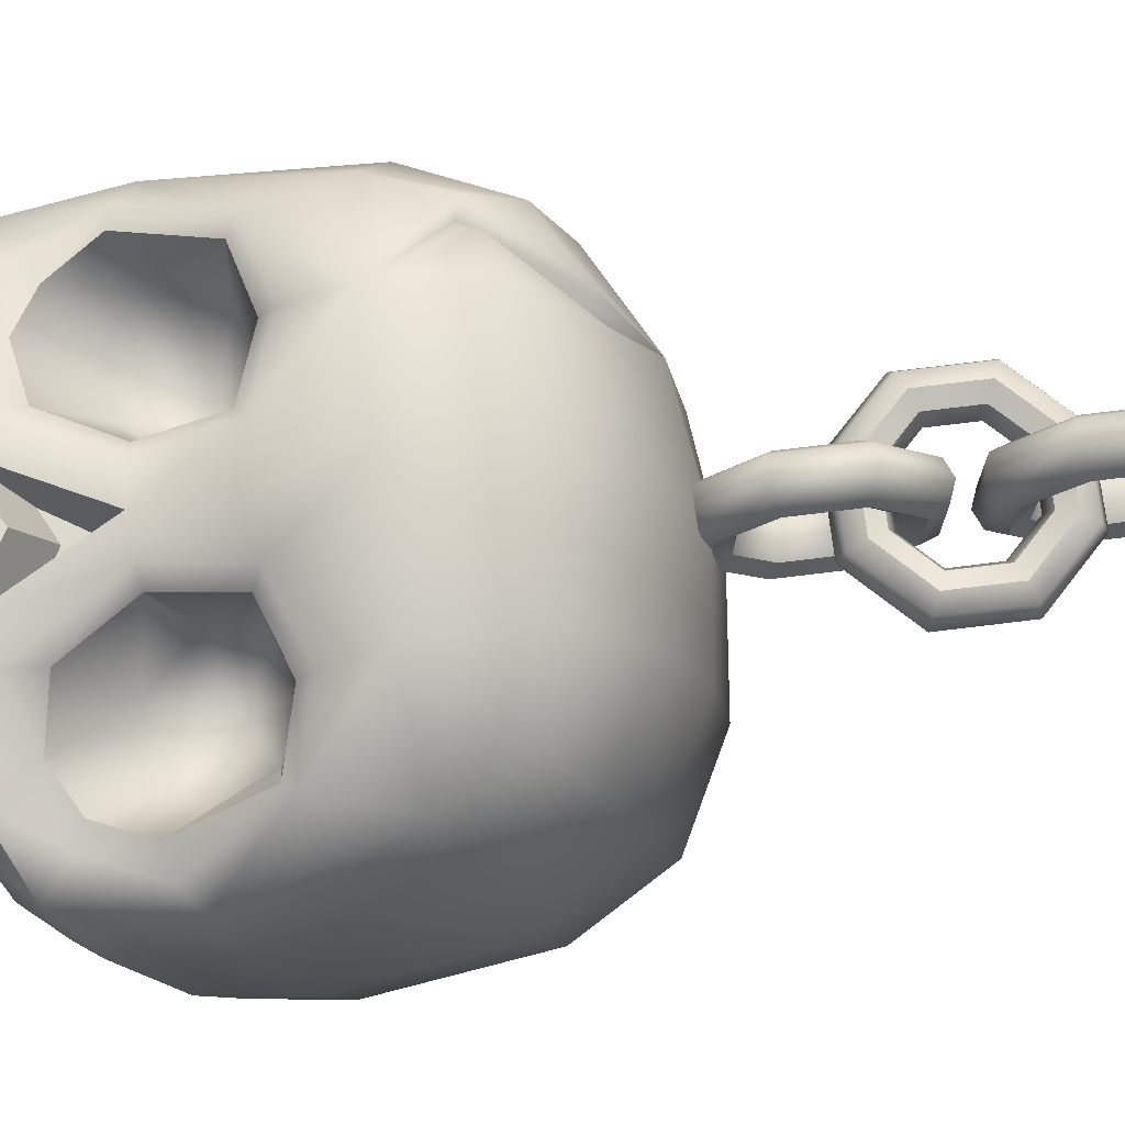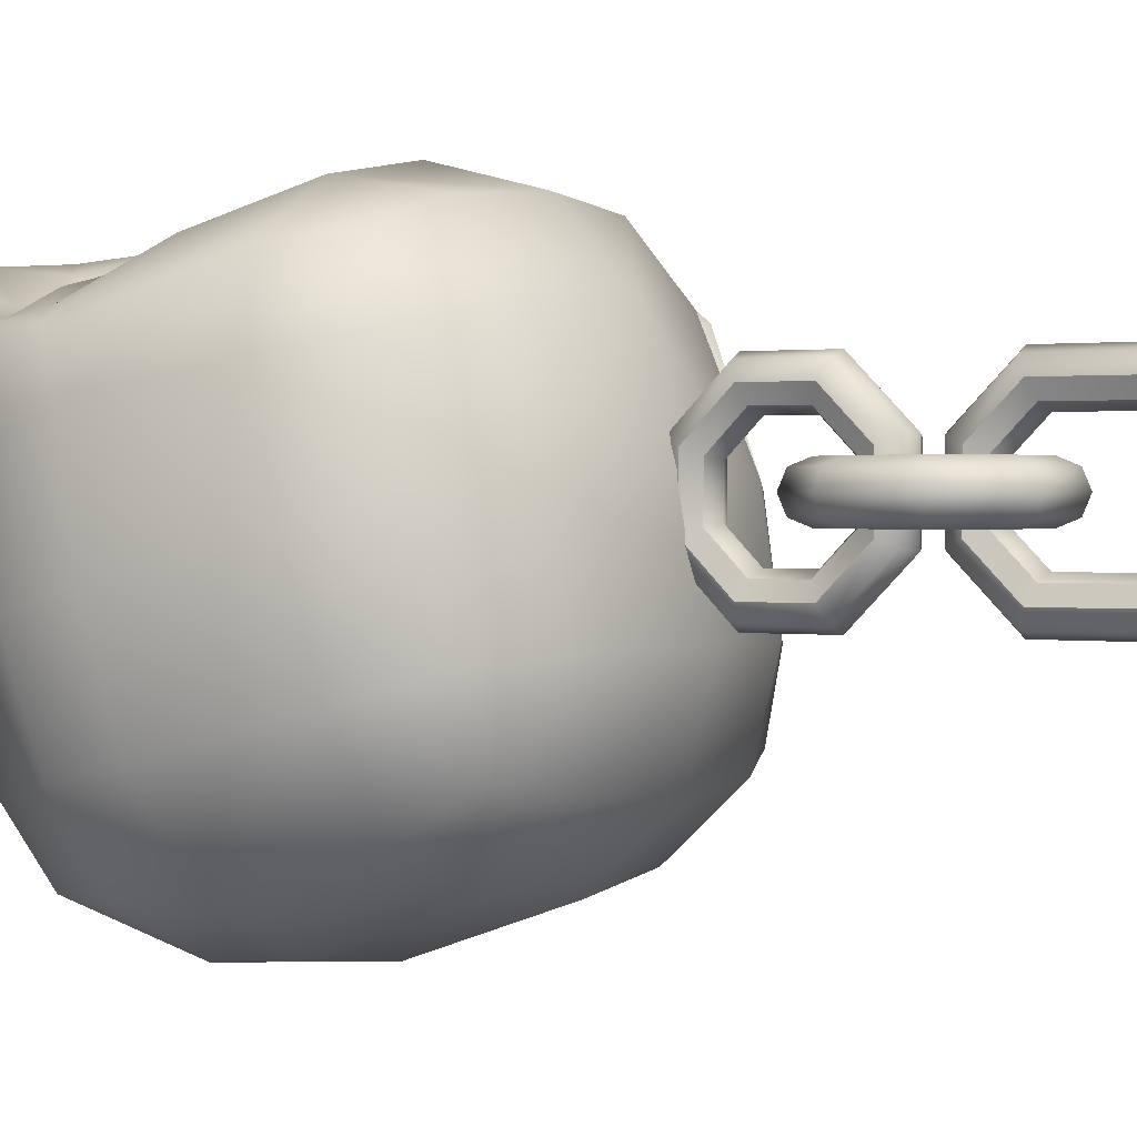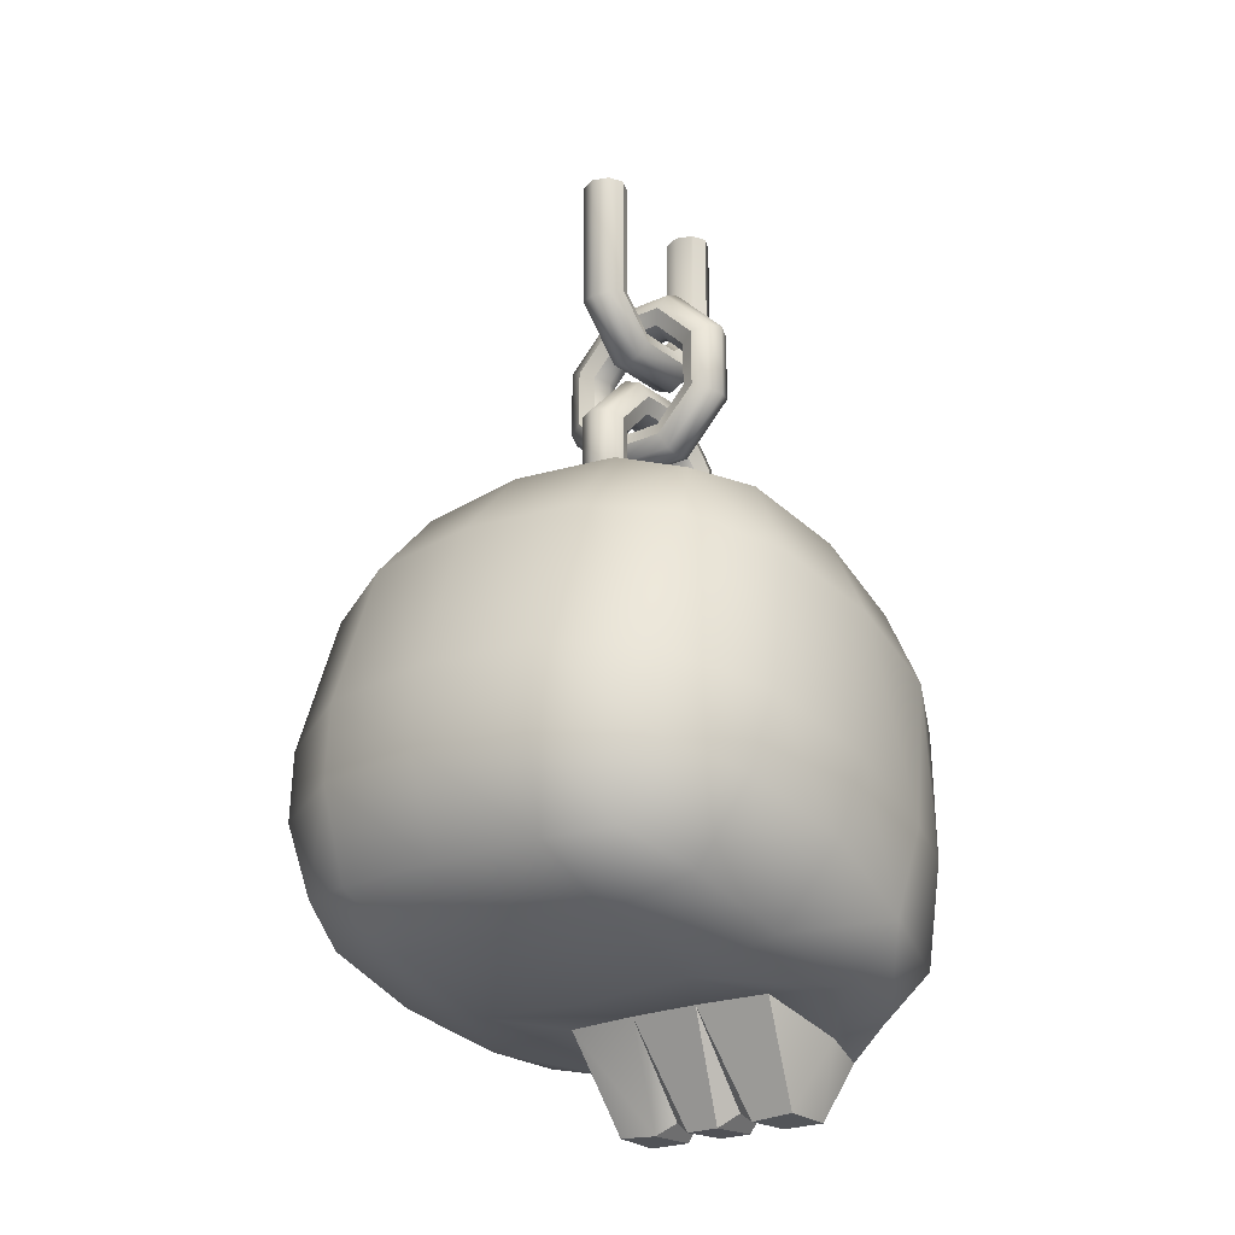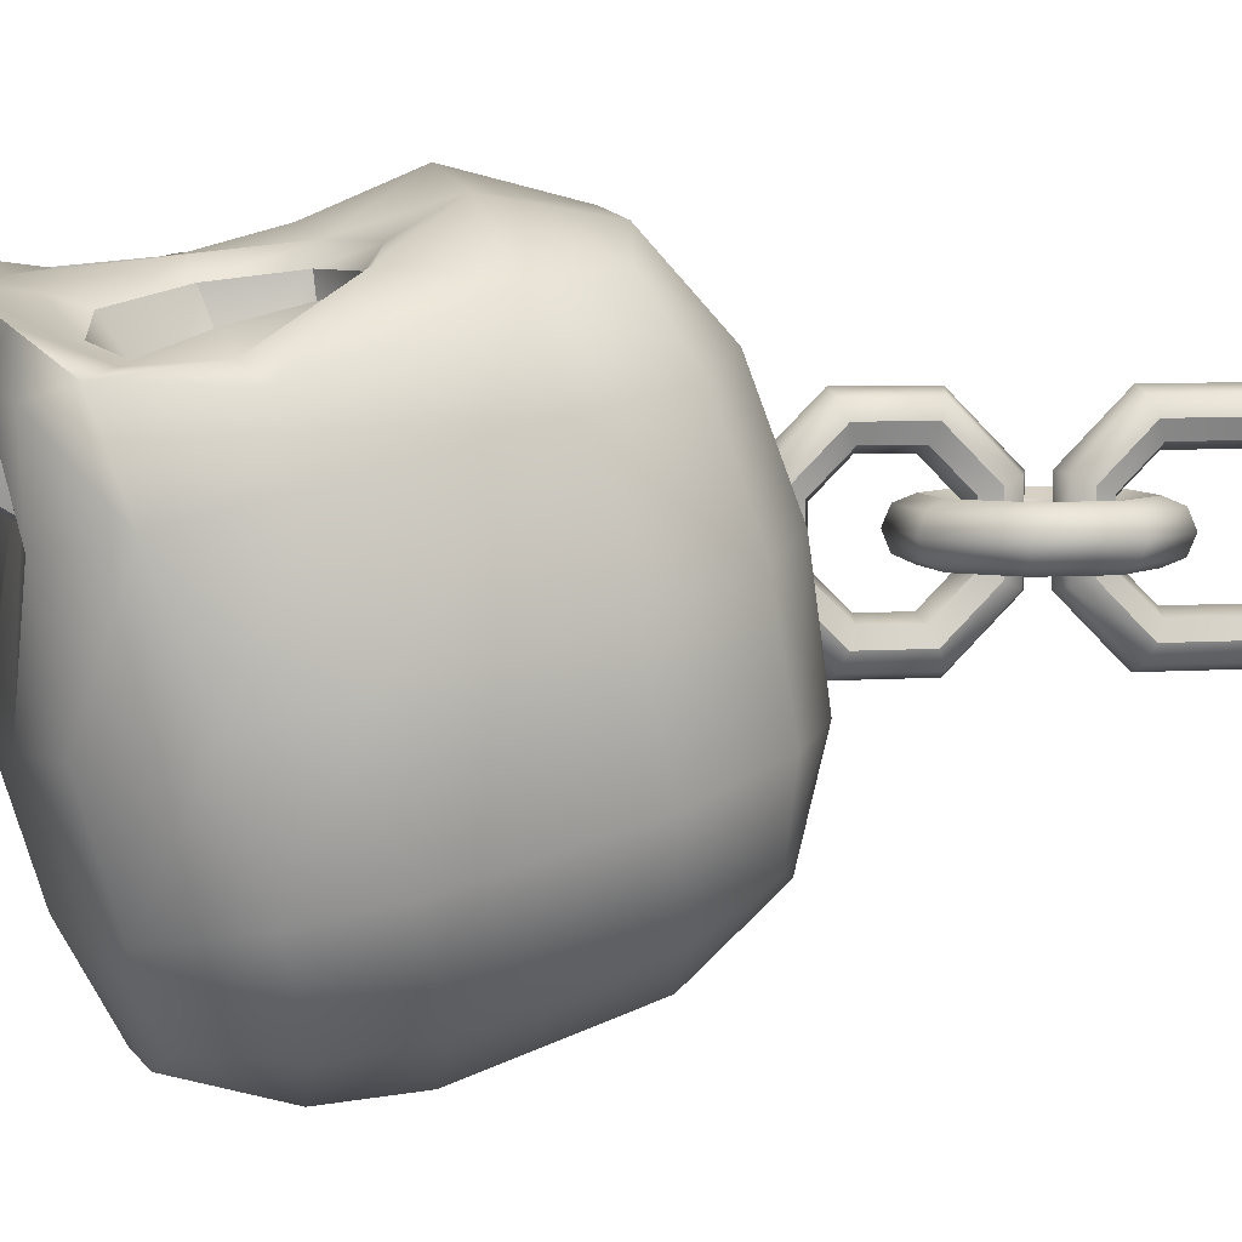
<metadata>
{"format":"obj","ext":"obj","renderer":"f3d","projection":"perspective","resolution":1024,"background":"white","views":[{"elev":73.4,"azim":83.0,"up":"+Z"},{"elev":1.2,"azim":121.2,"up":"+Z"},{"elev":-22.9,"azim":-142.1,"up":"+Y"},{"elev":5.8,"azim":76.7,"up":"+Z"}]}
</metadata>
<code>
o post_skull_skull_Cube.573
v -8e-06 2.521 0.9437
v 0.02383 2.53 0.9474
v 0.03388 2.552 0.9565
v 0.02408 2.574 0.9657
v -8e-06 2.583 0.9696
v -0.02409 2.574 0.9657
v -0.0339 2.552 0.9565
v -0.02384 2.53 0.9474
v -8e-06 2.6 0.864
v 0.02383 2.604 0.873
v 0.03388 2.613 0.895
v 0.02408 2.622 0.9173
v -8e-06 2.626 0.9266
v -0.02409 2.622 0.9173
v -0.0339 2.613 0.895
v -0.02384 2.604 0.873
v -8e-06 2.713 0.864
v 0.02383 2.709 0.873
v 0.03388 2.7 0.895
v 0.02408 2.691 0.9173
v -8e-06 2.687 0.9266
v -0.02409 2.691 0.9173
v -0.0339 2.7 0.895
v -0.02384 2.709 0.873
v -8e-06 2.793 0.9437
v 0.02383 2.784 0.9474
v 0.03388 2.762 0.9565
v 0.02408 2.739 0.9657
v -8e-06 2.73 0.9696
v -0.02409 2.739 0.9657
v -0.0339 2.762 0.9565
v -0.02384 2.784 0.9474
v -8e-06 2.793 1.056
v 0.02383 2.784 1.053
v 0.03388 2.762 1.043
v 0.02408 2.739 1.034
v -8e-06 2.73 1.03
v -0.02409 2.739 1.034
v -0.0339 2.762 1.043
v -0.02384 2.784 1.053
v -8e-06 2.713 1.136
v 0.02383 2.709 1.127
v 0.03388 2.7 1.105
v 0.02408 2.691 1.083
v -8e-06 2.687 1.073
v -0.02409 2.691 1.083
v -0.0339 2.7 1.105
v -0.02384 2.709 1.127
v -8e-06 2.6 1.136
v 0.02383 2.604 1.127
v 0.03388 2.613 1.105
v 0.02408 2.622 1.083
v -8e-06 2.626 1.073
v -0.02409 2.622 1.083
v -0.0339 2.613 1.105
v -0.02384 2.604 1.127
v -8e-06 2.521 1.056
v 0.02383 2.53 1.053
v 0.03388 2.552 1.043
v 0.02408 2.574 1.034
v -8e-06 2.583 1.03
v -0.02409 2.574 1.034
v -0.0339 2.552 1.043
v -0.02384 2.53 1.053
v 0.136 2.863 1
v 0.127 2.859 1.024
v 0.105 2.85 1.034
v 0.08268 2.841 1.024
v 0.0734 2.837 1
v 0.08268 2.841 0.9759
v 0.105 2.85 0.9661
v 0.127 2.859 0.9762
v 0.05634 2.943 1
v 0.05259 2.934 1.024
v 0.04347 2.912 1.034
v 0.03424 2.889 1.024
v 0.0304 2.88 1
v 0.03424 2.889 0.9759
v 0.04347 2.912 0.9661
v 0.05259 2.934 0.9762
v -0.05635 2.943 1
v -0.0526 2.934 1.024
v -0.04348 2.912 1.034
v -0.03426 2.889 1.024
v -0.03042 2.88 1
v -0.03426 2.889 0.9759
v -0.04348 2.912 0.9661
v -0.0526 2.934 0.9762
v -0.136 2.863 1
v -0.127 2.859 1.024
v -0.105 2.85 1.034
v -0.08269 2.841 1.024
v -0.07342 2.837 1
v -0.08269 2.841 0.9759
v -0.105 2.85 0.9661
v -0.127 2.859 0.9762
v -0.136 2.75 1
v -0.127 2.754 1.024
v -0.105 2.763 1.034
v -0.08269 2.772 1.024
v -0.07342 2.776 1
v -0.08269 2.772 0.9759
v -0.105 2.763 0.9661
v -0.127 2.754 0.9762
v -0.05635 2.671 1
v -0.0526 2.68 1.024
v -0.04348 2.702 1.034
v -0.03426 2.724 1.024
v -0.03042 2.733 1
v -0.03426 2.724 0.9759
v -0.04348 2.702 0.9661
v -0.0526 2.68 0.9762
v 0.05634 2.671 1
v 0.05259 2.68 1.024
v 0.04347 2.702 1.034
v 0.03424 2.724 1.024
v 0.0304 2.733 1
v 0.03424 2.724 0.9759
v 0.04347 2.702 0.9661
v 0.05259 2.68 0.9762
v 0.136 2.75 1
v 0.127 2.754 1.024
v 0.105 2.763 1.034
v 0.08268 2.772 1.024
v 0.0734 2.776 1
v 0.08268 2.772 0.9759
v 0.105 2.763 0.9661
v 0.127 2.754 0.9762
v -8e-06 2.821 0.9437
v 0.02383 2.83 0.9474
v 0.03388 2.852 0.9565
v 0.02408 2.874 0.9657
v -8e-06 2.883 0.9696
v -0.02409 2.874 0.9657
v -0.0339 2.852 0.9565
v -0.02384 2.83 0.9474
v -8e-06 2.9 0.864
v 0.02383 2.904 0.873
v 0.03388 2.913 0.895
v 0.02408 2.922 0.9173
v -8e-06 2.926 0.9266
v -0.02409 2.922 0.9173
v -0.0339 2.913 0.895
v -0.02384 2.904 0.873
v -8e-06 3.1 0.864
v 0.02383 3.1 0.873
v 0.03388 3.1 0.895
v 0.02408 3.1 0.9173
v -8e-06 3.1 0.9266
v -0.02409 3.1 0.9173
v -0.0339 3.1 0.895
v -0.02384 3.1 0.873
v -8e-06 3.1 1.136
v 0.02383 3.1 1.127
v 0.03388 3.1 1.105
v 0.02408 3.1 1.083
v -8e-06 3.1 1.073
v -0.02409 3.1 1.083
v -0.0339 3.1 1.105
v -0.02384 3.1 1.127
v -8e-06 2.9 1.136
v 0.02383 2.904 1.127
v 0.03388 2.913 1.105
v 0.02408 2.922 1.083
v -8e-06 2.926 1.073
v -0.02409 2.922 1.083
v -0.0339 2.913 1.105
v -0.02384 2.904 1.127
v -8e-06 2.821 1.056
v 0.02383 2.83 1.053
v 0.03388 2.852 1.043
v 0.02408 2.874 1.034
v -8e-06 2.883 1.03
v -0.02409 2.874 1.034
v -0.0339 2.852 1.043
v -0.02384 2.83 1.053
v -0.2569 1.964 0.5979
v -0.268 2.486 0.7312
v 0.2664 2.354 1.249
v 0.2553 1.964 0.5979
v 0.2664 2.486 0.7312
v -0.3651 2.036 1.155
v -0.3106 2.184 0.6101
v 0.3091 2.184 0.6101
v 0.3636 2.036 1.155
v -0.000787 1.954 0.5515
v -0.000787 2.538 0.7004
v -0.000787 2.385 1.301
v -0.000787 2.006 1.257
v -0.000787 2.207 0.5183
v -0.3106 1.878 0.8517
v -0.3106 2.461 1.001
v 0.3091 1.878 0.8517
v 0.3091 2.461 1.001
v 0.4038 2.107 0.9103
v -0.4053 2.107 0.9103
v -0.000787 2.553 1.024
v -0.000786 1.833 0.8404
v -0.3001 1.846 1.02
v -0.3148 2.249 1.236
v -0.2992 2.491 0.8398
v -0.2992 2.077 0.5946
v -0.1638 1.957 0.564
v 0.1623 2.524 0.7087
v 0.2976 2.077 0.5946
v 0.2976 1.923 0.6951
v 0.2976 2.41 1.156
v 0.3388 1.888 1.16
v -0.1638 2.376 1.287
v -0.3403 1.888 1.16
v -0.2992 2.393 0.6753
v 0.2976 2.393 0.6753
v 0.3132 2.249 1.236
v 0.3818 2.063 1.078
v 0.1721 2.202 0.5383
v -0.3847 2.15 0.7428
v 0.1623 1.957 0.564
v -0.1638 2.524 0.7087
v 0.1623 2.376 1.287
v -0.1737 2.202 0.5383
v -0.000787 2.088 0.5093
v -0.000787 1.897 1.246
v -0.000787 2.49 1.187
v -0.000787 2.234 1.339
v -0.000787 2.424 0.5948
v -0.2992 1.923 0.6951
v -0.2992 2.41 1.156
v 0.2985 1.846 1.02
v 0.2976 2.491 0.8398
v 0.3832 2.15 0.7428
v -0.3834 2.063 1.078
v -0.000787 2.576 0.8514
v -0.000787 1.886 0.6753
v -0.1737 1.843 0.8429
v 0.1721 2.533 1.019
v -0.3847 1.994 0.8813
v 0.3832 1.994 0.8813
v 0.1721 1.843 0.8429
v 0.3832 2.329 0.9668
v -0.3847 2.329 0.9668
v -0.3666 2.366 0.8022
v 0.1681 2.415 0.6114
v 0.365 2.283 1.129
v 0.1658 1.862 1.035
v -0.08343 1.848 1.241
v 0.3674 1.929 1.04
v 0.1681 2.088 0.5279
v -0.3666 2.039 0.7187
v -0.1696 2.088 0.5279
v 0.08186 1.848 1.241
v 0.1681 2.474 1.178
v -0.1673 1.862 1.035
v 0.1708 2.235 1.311
v -0.1696 2.415 0.6114
v -0.1696 1.893 0.6814
v 0.1681 2.557 0.8509
v -0.369 1.929 1.04
v 0.365 2.039 0.7187
v -0.1696 2.557 0.8509
v 0.1681 1.893 0.6814
v 0.365 2.366 0.8022
v -0.3666 2.283 1.129
v -0.1905 1.82 1.154
v 0.189 1.82 1.154
v 0.1431 1.72 1.116
v -0.1446 1.72 1.116
v -0.2903 1.842 1.14
v -0.1286 1.875 1.227
v 0.127 1.875 1.227
v -0.05147 2.009 1.258
v -0.3348 2.013 1.176
v 0.3332 2.013 1.176
v 0.0499 2.009 1.258
v -0.07137 2.123 1.271
v -0.2796 2.134 1.251
v 0.278 2.134 1.251
v 0.0698 2.123 1.271
v 0.2888 1.842 1.14
v 0.168 1.804 1.234
v -0.1695 1.804 1.234
v -0.146 1.718 1.189
v 0.1444 1.718 1.189
v -0.2941 1.923 1.169
v -0.2228 1.885 1.188
v 0.2212 1.885 1.188
v 0.2926 1.923 1.169
v -0.08414 2.055 1.123
v -0.2584 2.043 1.12
v -0.1383 1.991 1.106
v 0.2568 2.043 1.12
v 0.08257 2.055 1.123
v 0.1368 1.991 1.106
v -0.1051 2.121 1.14
v -0.227 2.117 1.139
v 0.2254 2.117 1.139
v 0.1035 2.121 1.14
v -0.2281 1.993 1.107
v 0.2266 1.993 1.107
v -0.1504 2.079 1.052
v 0.1488 2.079 1.052
v -0.000787 1.935 1.174
v 0.0383 1.916 1.174
v -0.000787 1.979 1.172
v -0.03987 1.916 1.174
v 0.05251 1.862 1.026
v -0.05408 1.862 1.026
v -0.05484 1.8 1.227
v 0.05326 1.8 1.227
v -0.000787 1.848 1.252
v 0.174 2.161 1.269
v 0.1641 2.139 1.144
v -0.1756 2.161 1.269
v -0.1656 2.139 1.144
v 0.08027 1.715 1.113
v 0.02425 1.713 1.112
v 0.05228 1.732 1.126
v -0.02582 1.713 1.112
v -0.08184 1.715 1.113
v -0.05386 1.732 1.126
v -0.08182 1.717 1.189
v -0.0258 1.717 1.189
v 0.02423 1.717 1.189
v 0.08025 1.717 1.189
v 0.2968 2.005 1.202
v 0.2632 2.119 1.228
v 0.2617 1.936 1.173
v 0.2055 1.905 1.188
v 0.07189 2.014 1.233
v 0.126 1.921 1.212
v 0.08828 2.112 1.245
v 0.1749 2.143 1.244
v -0.2633 1.936 1.173
v -0.2071 1.905 1.188
v -0.08985 2.112 1.245
v -0.2648 2.119 1.228
v -0.1276 1.921 1.212
v -0.07346 2.014 1.233
v -0.2984 2.005 1.202
v -0.1765 2.143 1.244
v -0.000787 2.11 1.286
v 0.2378 1.84 1.202
v -0.2394 1.84 1.202
v -0.2265 2.363 1.264
v -0.2799 2.343 1.236
v -0.2517 2.336 1.236
v -0.1737 2.531 1.013
v -0.1745 2.234 1.304
v -0.1925 2.462 1.174
v -0.1477 2.47 1.186
v -0.1699 2.447 1.174
f 1 9 10 2
f 2 10 11 3
f 3 11 12 4
f 4 12 13 5
f 5 13 14 6
f 6 14 15 7
f 7 15 16 8
f 8 16 9 1
f 9 17 18 10
f 10 18 19 11
f 11 19 20 12
f 12 20 21 13
f 13 21 22 14
f 14 22 23 15
f 15 23 24 16
f 16 24 17 9
f 17 25 26 18
f 18 26 27 19
f 19 27 28 20
f 20 28 29 21
f 21 29 30 22
f 22 30 31 23
f 23 31 32 24
f 24 32 25 17
f 25 33 34 26
f 26 34 35 27
f 27 35 36 28
f 28 36 37 29
f 29 37 38 30
f 30 38 39 31
f 31 39 40 32
f 32 40 33 25
f 33 41 42 34
f 34 42 43 35
f 35 43 44 36
f 36 44 45 37
f 37 45 46 38
f 38 46 47 39
f 39 47 48 40
f 40 48 41 33
f 41 49 50 42
f 42 50 51 43
f 43 51 52 44
f 44 52 53 45
f 45 53 54 46
f 46 54 55 47
f 47 55 56 48
f 48 56 49 41
f 49 57 58 50
f 50 58 59 51
f 51 59 60 52
f 52 60 61 53
f 53 61 62 54
f 54 62 63 55
f 55 63 64 56
f 56 64 57 49
f 57 1 2 58
f 58 2 3 59
f 59 3 4 60
f 60 4 5 61
f 61 5 6 62
f 62 6 7 63
f 63 7 8 64
f 64 8 1 57
f 65 73 74 66
f 66 74 75 67
f 67 75 76 68
f 68 76 77 69
f 69 77 78 70
f 70 78 79 71
f 71 79 80 72
f 72 80 73 65
f 73 81 82 74
f 74 82 83 75
f 75 83 84 76
f 76 84 85 77
f 77 85 86 78
f 78 86 87 79
f 79 87 88 80
f 80 88 81 73
f 81 89 90 82
f 82 90 91 83
f 83 91 92 84
f 84 92 93 85
f 85 93 94 86
f 86 94 95 87
f 87 95 96 88
f 88 96 89 81
f 89 97 98 90
f 90 98 99 91
f 91 99 100 92
f 92 100 101 93
f 93 101 102 94
f 94 102 103 95
f 95 103 104 96
f 96 104 97 89
f 97 105 106 98
f 98 106 107 99
f 99 107 108 100
f 100 108 109 101
f 101 109 110 102
f 102 110 111 103
f 103 111 112 104
f 104 112 105 97
f 105 113 114 106
f 106 114 115 107
f 107 115 116 108
f 108 116 117 109
f 109 117 118 110
f 110 118 119 111
f 111 119 120 112
f 112 120 113 105
f 113 121 122 114
f 114 122 123 115
f 115 123 124 116
f 116 124 125 117
f 117 125 126 118
f 118 126 127 119
f 119 127 128 120
f 120 128 121 113
f 121 65 66 122
f 122 66 67 123
f 123 67 68 124
f 124 68 69 125
f 125 69 70 126
f 126 70 71 127
f 127 71 72 128
f 128 72 65 121
f 129 137 138 130
f 130 138 139 131
f 131 139 140 132
f 132 140 141 133
f 133 141 142 134
f 134 142 143 135
f 135 143 144 136
f 136 144 137 129
f 137 145 146 138
f 138 146 147 139
f 139 147 148 140
f 140 148 149 141
f 141 149 150 142
f 142 150 151 143
f 143 151 152 144
f 144 152 145 137
f 153 161 162 154
f 154 162 163 155
f 155 163 164 156
f 156 164 165 157
f 157 165 166 158
f 158 166 167 159
f 159 167 168 160
f 160 168 161 153
f 161 169 170 162
f 162 170 171 163
f 163 171 172 164
f 164 172 173 165
f 165 173 174 166
f 166 174 175 167
f 167 175 176 168
f 168 176 169 161
f 169 129 130 170
f 170 130 131 171
f 171 131 132 172
f 172 132 133 173
f 173 133 134 174
f 174 134 135 175
f 175 135 136 176
f 176 136 129 169
f 196 240 241 216
f 240 192 201 241
f 241 201 178
f 216 241 211 183
f 190 225 242 215
f 225 187 204 242
f 242 204 181
f 215 242 212 184
f 195 239 243 214
f 239 194 207 243
f 207 179 213
f 214 243 213 185
f 275 347 200
f 348 227 344
f 208 185 272
f 238 193 228
f 238 244 305
f 245 268 280
f 224 347 274
f 232 259 346 197
f 259 201 192 346
f 244 228 264
f 347 275 312
f 213 253 276
f 314 316 305
f 193 237 246
f 237 195 214 246
f 246 214 185
f 186 221 247 217
f 221 190 215 247
f 247 215 184 205
f 247 205 180
f 191 236 248 226
f 236 196 216 248
f 248 216 183 202
f 248 202 177
f 177 202 249
f 202 183 220 249
f 249 220 190 221
f 203 249 221 186
f 318 320 281 266
f 270 189 274
f 194 235 251 207
f 235 197 223 251
f 251 223 188 219
f 251 219 179
f 234 252 199
f 322 308 307 321
f 267 199 263
f 250 269 273 189
f 179 219 253
f 253 219 188 224
f 279 341 285
f 183 211 254 220
f 178 218 254
f 254 218 187 225
f 220 254 225 190
f 177 203 255
f 203 186 233 255
f 255 233 198 234
f 226 255 234 191
f 181 204 256
f 204 187 232 256
f 256 232 197 235
f 229 256 235 194
f 182 231 257
f 257 231 196 236
f 257 236 191
f 180 205 258
f 205 184 230 258
f 258 230 195 237
f 206 258 237 193
f 187 218 259 232
f 178 201 259
f 346 192 227
f 346 349 223
f 186 217 260 233
f 180 206 260
f 260 206 193 238
f 233 260 238 198
f 184 212 261 230
f 181 229 261
f 261 229 194 239
f 230 261 239 195
f 182 200 262 231
f 347 209 343
f 262 227 192 240
f 231 262 240 196
f 252 306 318 266
f 245 280 307
f 279 250 308
f 246 208 278
f 267 263 342
f 263 280 342
f 234 198 306
f 278 341 264
f 222 245 309
f 250 222 309
f 277 253 224
f 189 270 268 245
f 210 283 271
f 223 349 209 188
f 253 277 310
f 274 347 312
f 341 279 264
f 269 250 279
f 265 244 264
f 282 265 264
f 250 309 308
f 308 323 282 279
f 281 280 263
f 210 257 267
f 341 208 286
f 285 341 286
f 210 342 283
f 273 277 189
f 272 185 276
f 271 275 182
f 185 213 276
f 182 275 200
f 340 224 274
f 277 224 340
f 313 294 299
f 288 297 299
f 311 296 300
f 298 290 300
f 287 293 299
f 294 288 299
f 292 298 300
f 290 295 300
f 296 291 300
f 289 287 299
f 291 292 300
f 297 289 299
f 222 250 302
f 250 189 303 302
f 222 301 304
f 189 245 304 303
f 301 302 303
f 301 303 304
f 199 252 263
f 246 278 228
f 199 267 257
f 342 280 284
f 278 208 341
f 305 306 198
f 307 308 309
f 321 317 315 322
f 307 280 281 320
f 265 282 323 314
f 244 265 314 305
f 309 245 307
f 228 278 264
f 266 281 263
f 279 282 264
f 224 188 209 347
f 293 313 299
f 295 311 300
f 276 253 310
f 206 180 258
f 226 248 177
f 305 316 315
f 319 306 317
f 318 306 319
f 305 315 317 306
f 320 318 319 307
f 307 319 317 321
f 314 323 308 316
f 316 308 322 315
f 198 238 305
f 252 234 306
f 244 238 228
f 191 234 199
f 276 310 331 325
f 325 331 311
f 310 277 330 331
f 331 330 296
f 269 285 327 329
f 327 298 292
f 277 273 328 330
f 330 328 291
f 273 269 329 328
f 328 329 292
f 285 286 326 327
f 327 326 298
f 286 272 324 326
f 326 324 290
f 272 276 325 324
f 324 325 295
f 274 312 339 334
f 339 313 293
f 275 271 338 335
f 338 288 294
f 268 270 337 336
f 337 287 289
f 271 283 332 338
f 332 297 288
f 270 274 334 337
f 334 293 287
f 284 268 336 333
f 333 336 289
f 312 275 335 339
f 335 294 313
f 283 284 333 332
f 332 333 297
f 286 208 272
f 182 210 271
f 208 246 185
f 210 182 257
f 209 349 343
f 213 179 253
f 189 277 340
f 189 340 274
f 280 268 284
f 210 267 342
f 329 327 292
f 297 333 289
f 336 337 289
f 291 328 292
f 296 330 291
f 337 334 287
f 311 331 296
f 295 325 311
f 290 324 295
f 298 326 290
f 334 339 293
f 339 335 313
f 335 338 294
f 338 332 288
f 207 251 179
f 200 344 227
f 346 348 350
f 346 350 349
f 347 343 345
f 347 345 344
f 348 344 345 350
f 350 345 343 349
f 200 347 344
f 262 200 227
f 243 207 213
f 197 346 223
f 348 346 227
f 342 284 283
f 269 279 285
f 252 266 263
f 301 222 302
f 245 222 304
f 212 181 261
f 212 242 181
f 211 178 254
f 211 241 178
f 218 178 259
f 229 181 256
f 226 177 255
f 203 177 249
f 217 180 260
f 217 247 180
f 228 193 246
f 199 257 191

</code>
